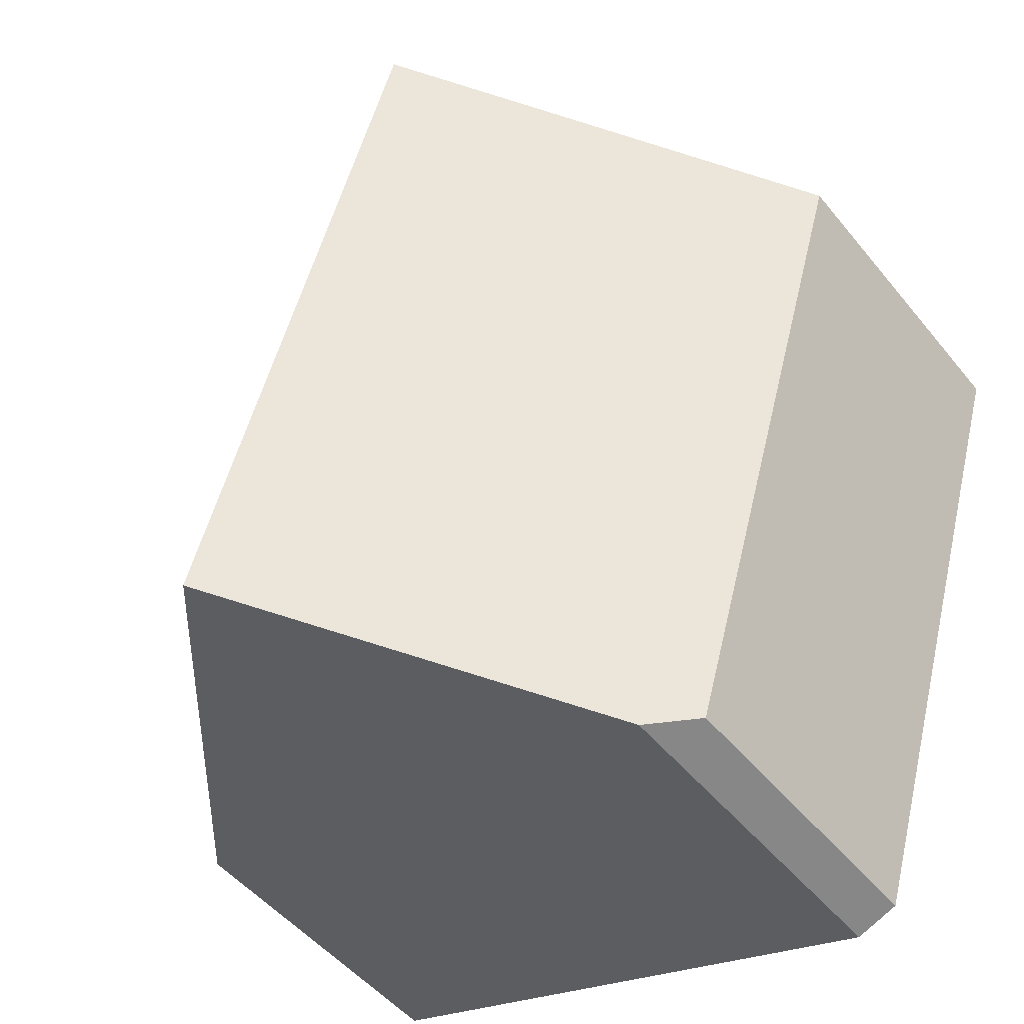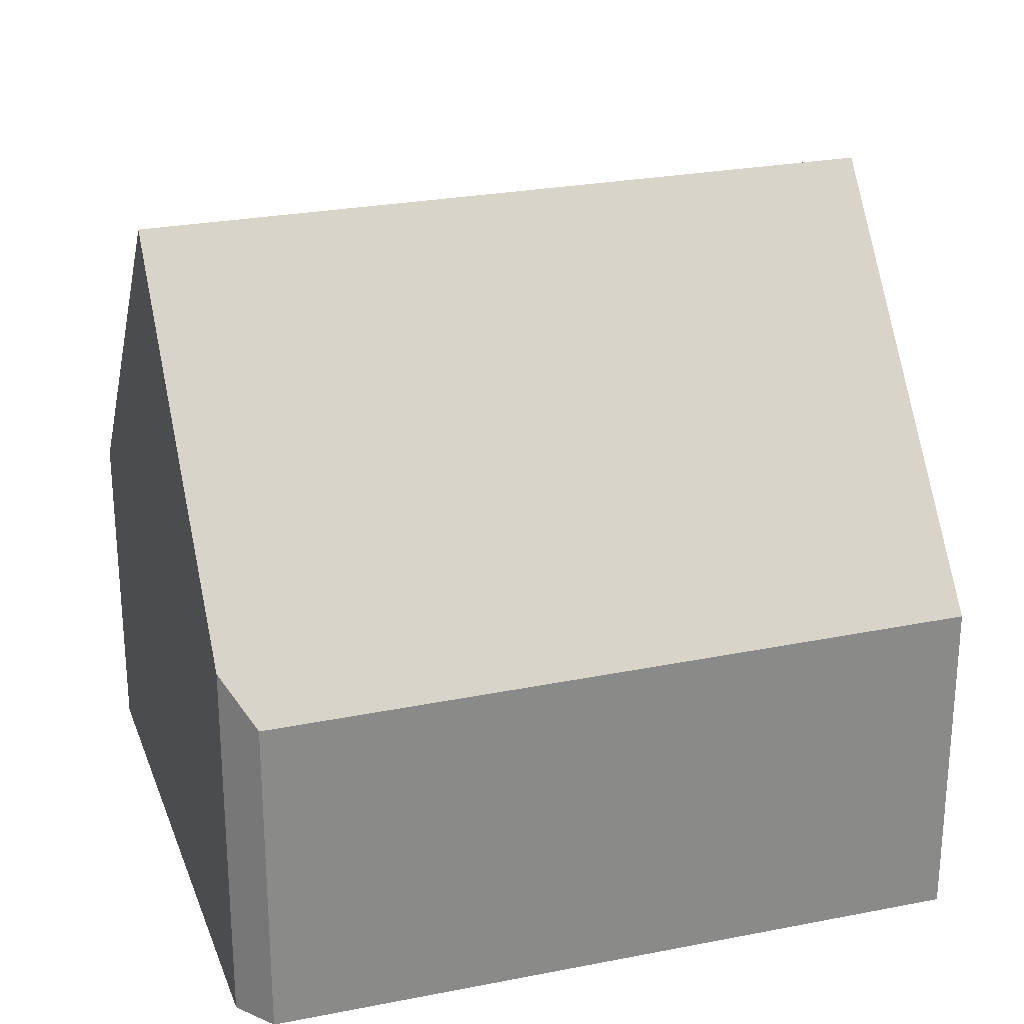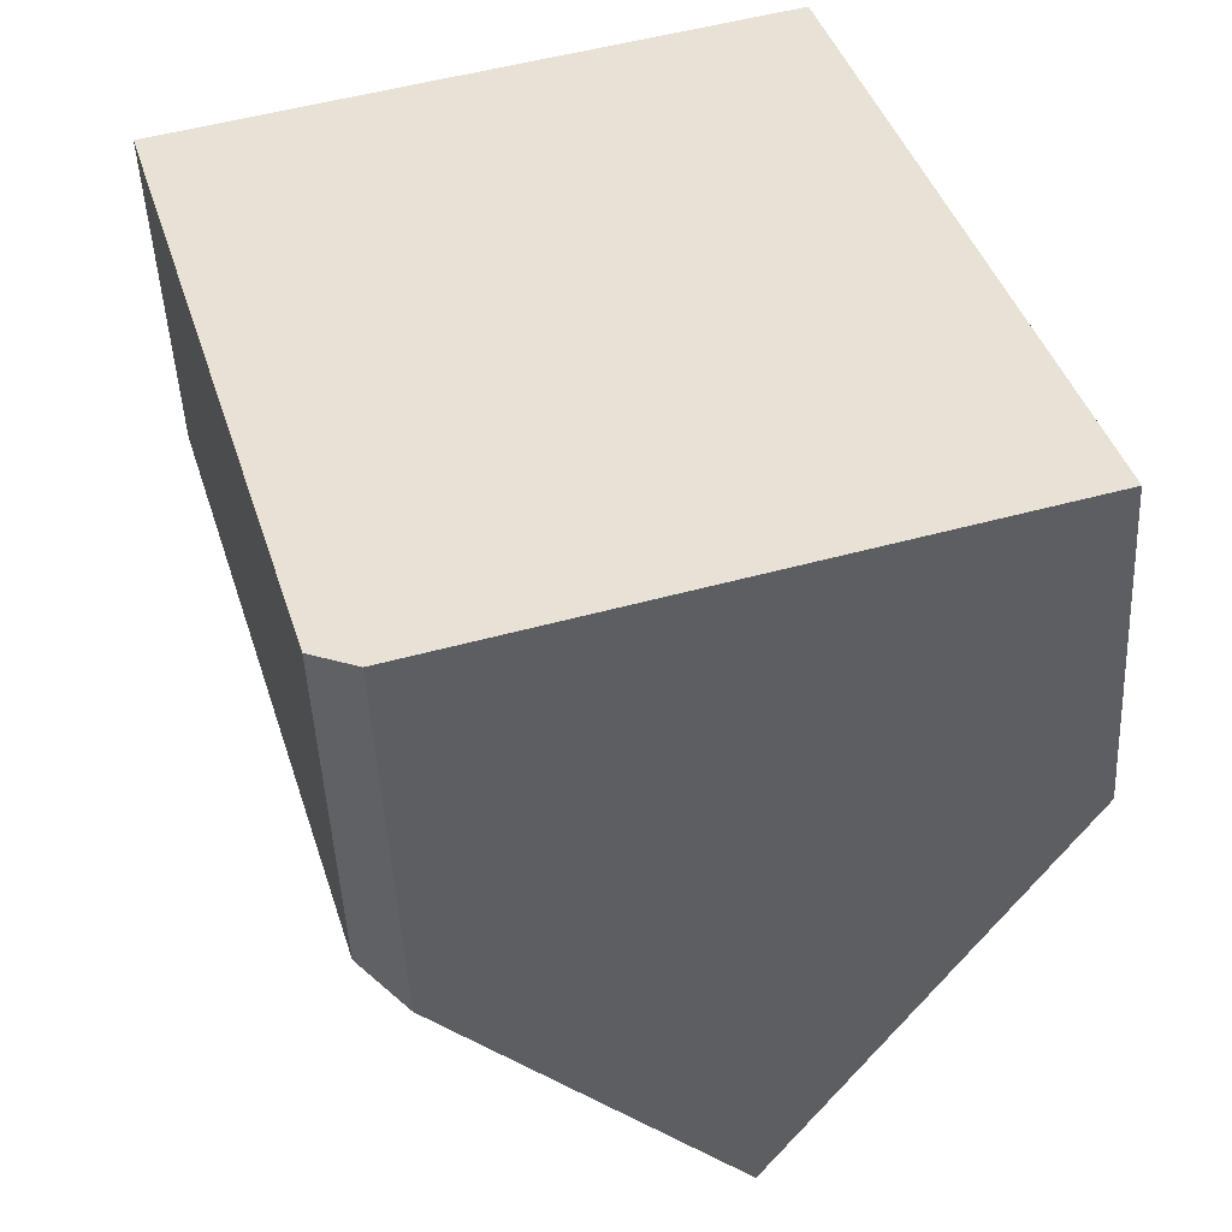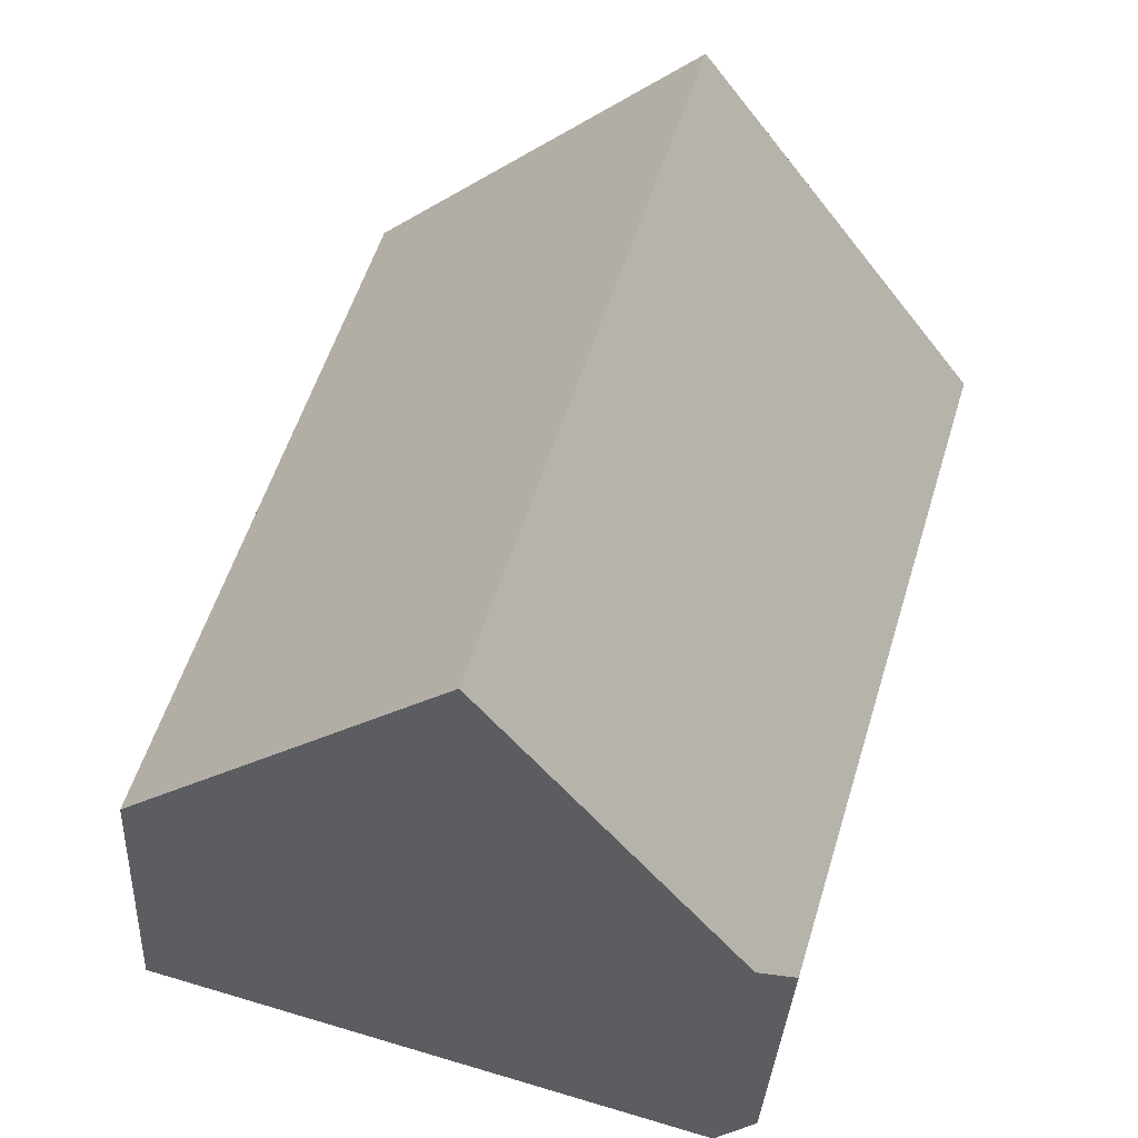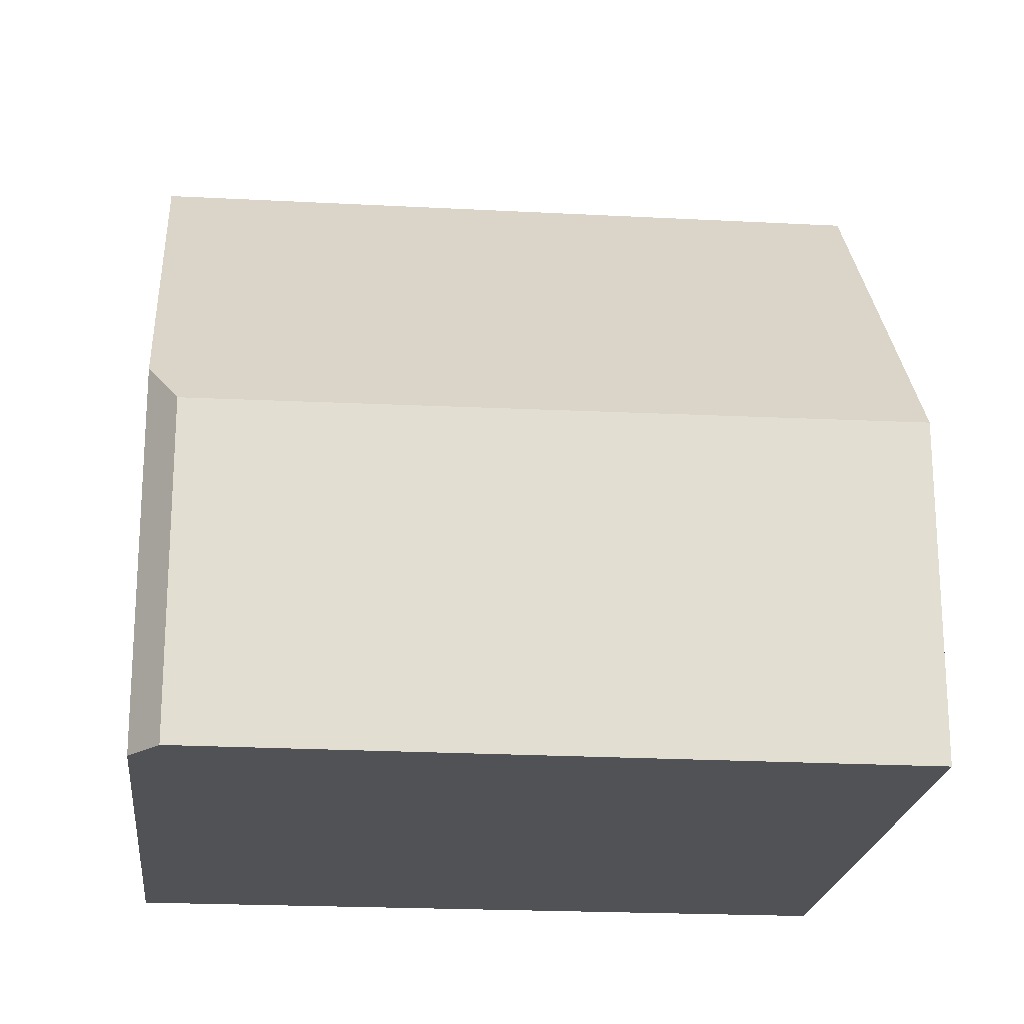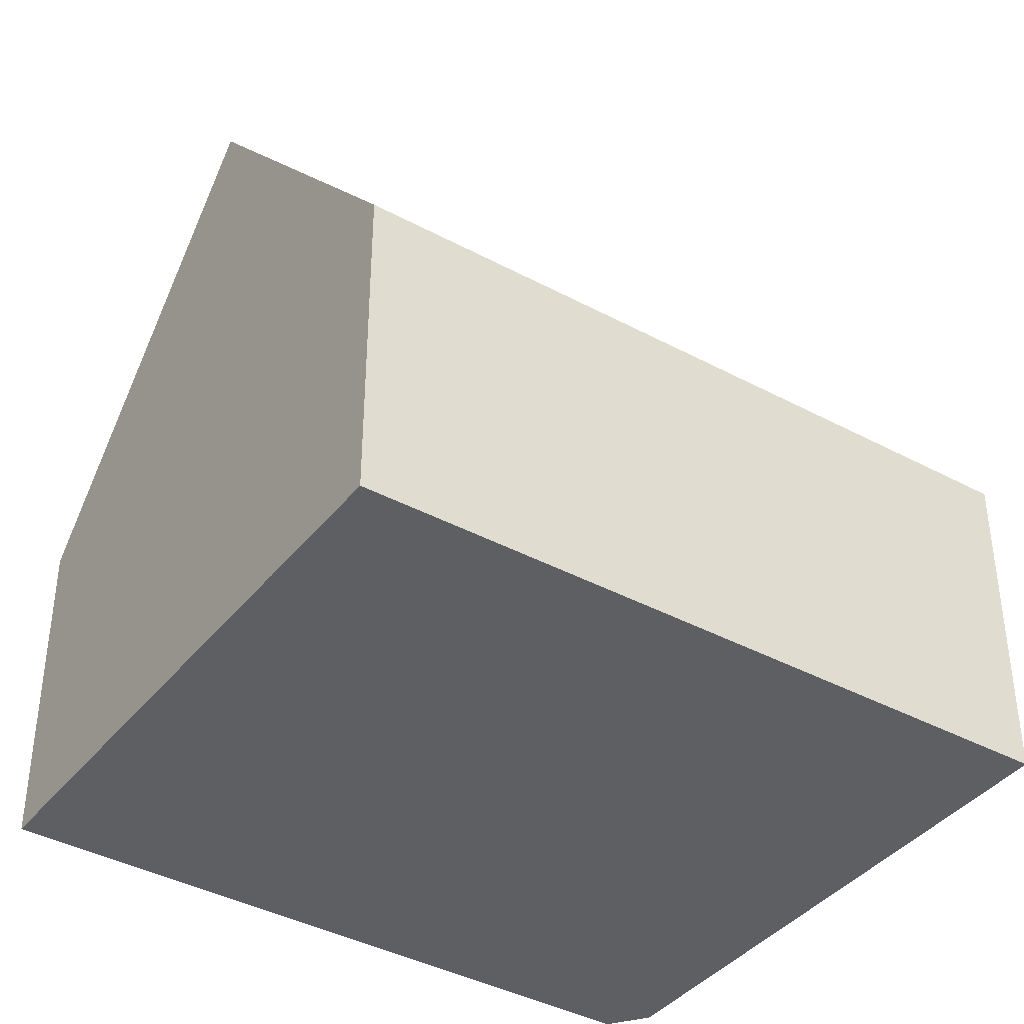
<metadata>
{"format":"obj","ext":"obj","renderer":"f3d","projection":"perspective","resolution":1024,"background":"white","views":[{"elev":-49.5,"azim":-142.6,"up":"+Z"},{"elev":26.3,"azim":-124.0,"up":"+Y"},{"elev":-47.8,"azim":2.8,"up":"+Z"},{"elev":-34.0,"azim":176.8,"up":"+Z"},{"elev":-21.2,"azim":-112.4,"up":"+Y"},{"elev":-39.7,"azim":39.3,"up":"+Y"}]}
</metadata>
<code>
v  3.743 8.788 1.098
v  10.17 4.146 -6.524
v  6.412 8.788 -7.629
v  7.951 4.146 0.739
v  7.505 4.146 2.198
v  3.07 4.663 -8.611
v  2.515 4.109 -8.396
v  0 4.169 2.553e-16
v  2.515 7.273 0.739
v  0 0 0
v  7.505 -1.346e-16 2.198
v  2.515 -4.525e-17 0.739
v  3.743 -6.723e-17 1.098
v  10.17 3.995e-16 -6.524
v  7.951 -4.525e-17 0.739
v  6.412 4.671e-16 -7.629
v  3.07 5.273e-16 -8.611
v  2.515 5.141e-16 -8.396
g defaultobject
f 1 2 3
f 2 1 4
f 4 1 5
f 6 1 3
f 1 6 7
f 1 7 8
f 1 8 9
f 9 5 1
f 5 9 8
f 5 8 10
f 5 10 11
f 11 10 12
f 11 12 13
f 11 4 5
f 4 11 2
f 2 11 14
f 14 11 15
f 2 6 3
f 6 2 14
f 6 14 16
f 6 16 17
f 17 7 6
f 7 17 18
f 7 10 8
f 10 7 18
f 15 16 14
f 16 15 11
f 16 11 13
f 16 13 17
f 17 13 12
f 17 12 18
f 18 12 10

</code>
